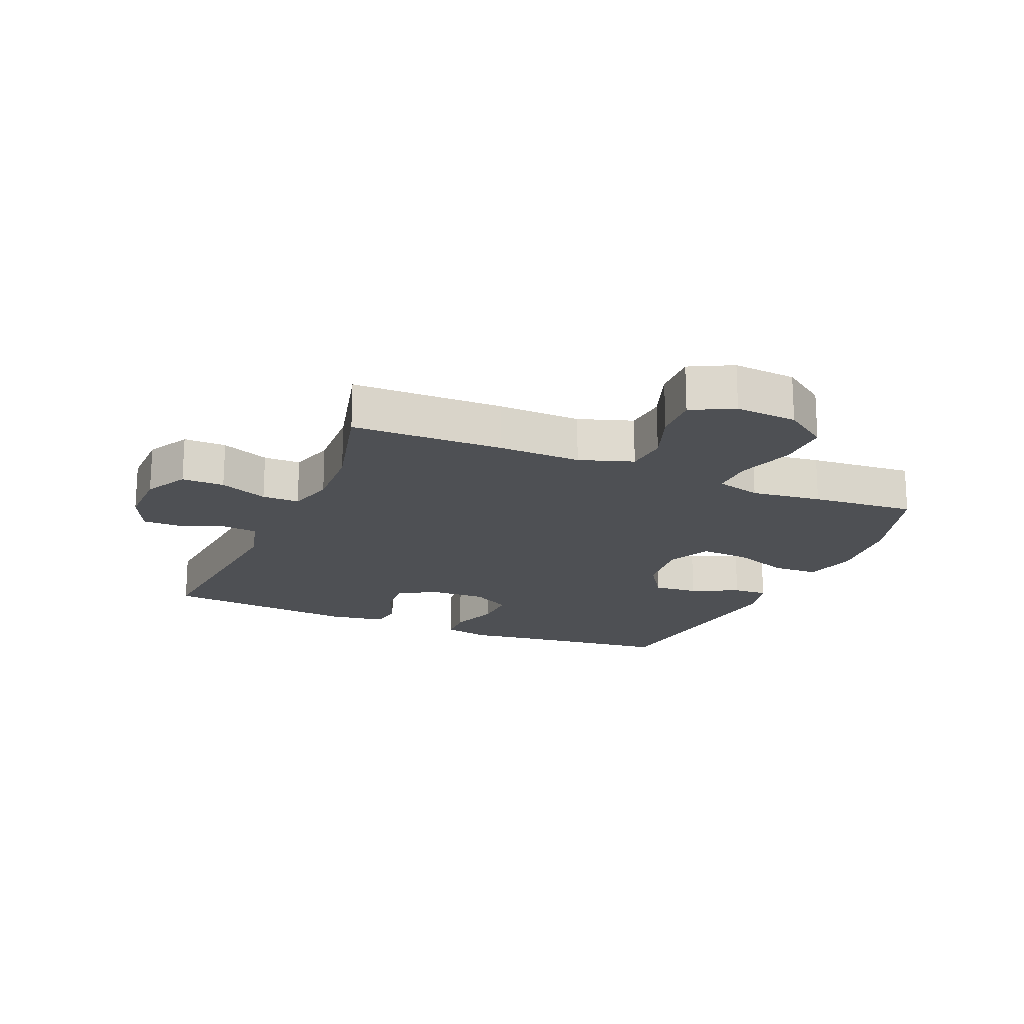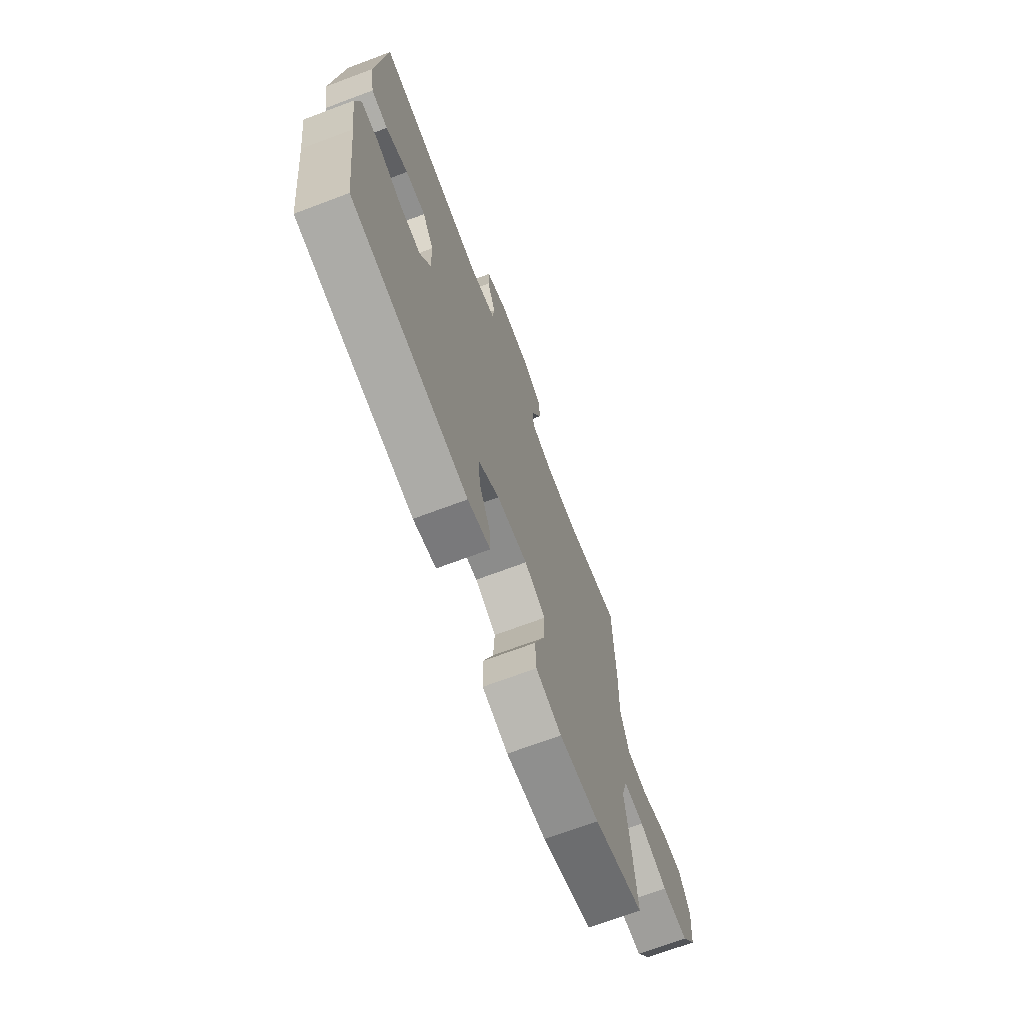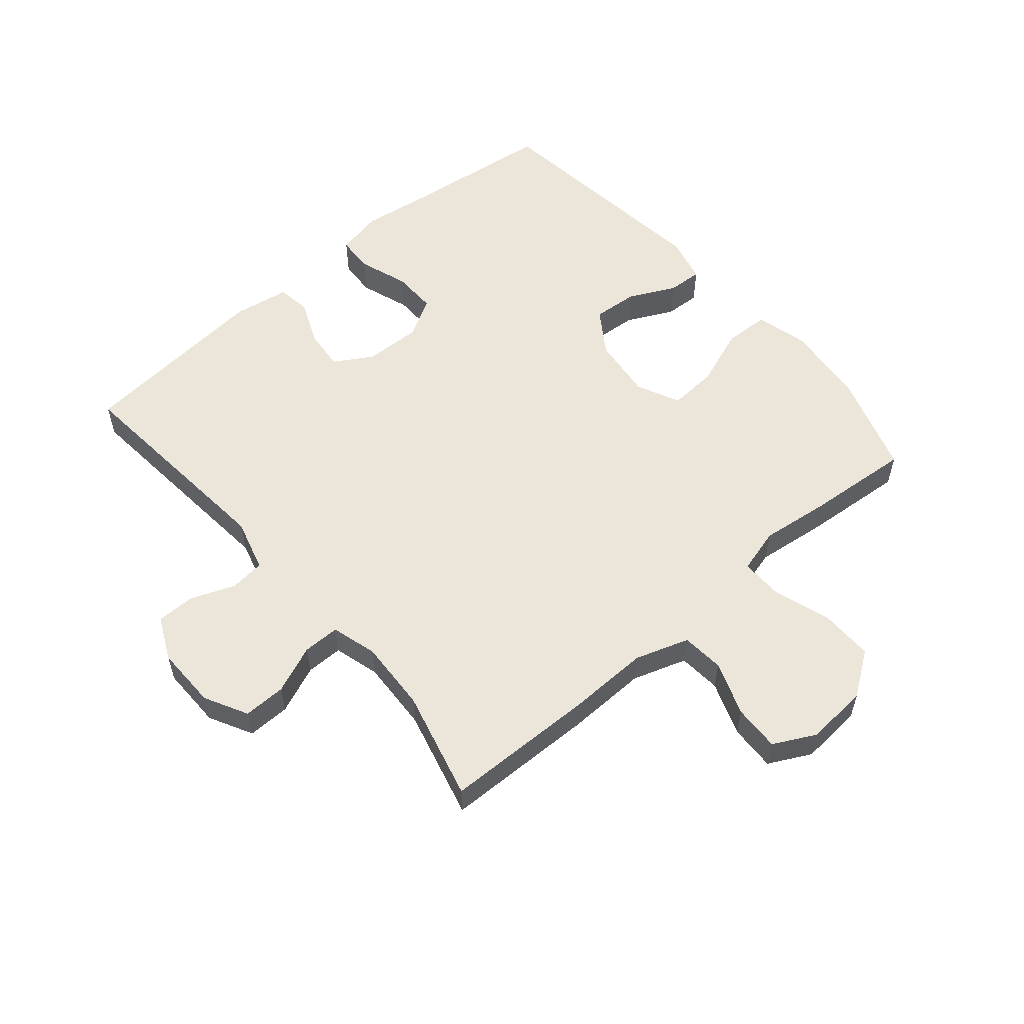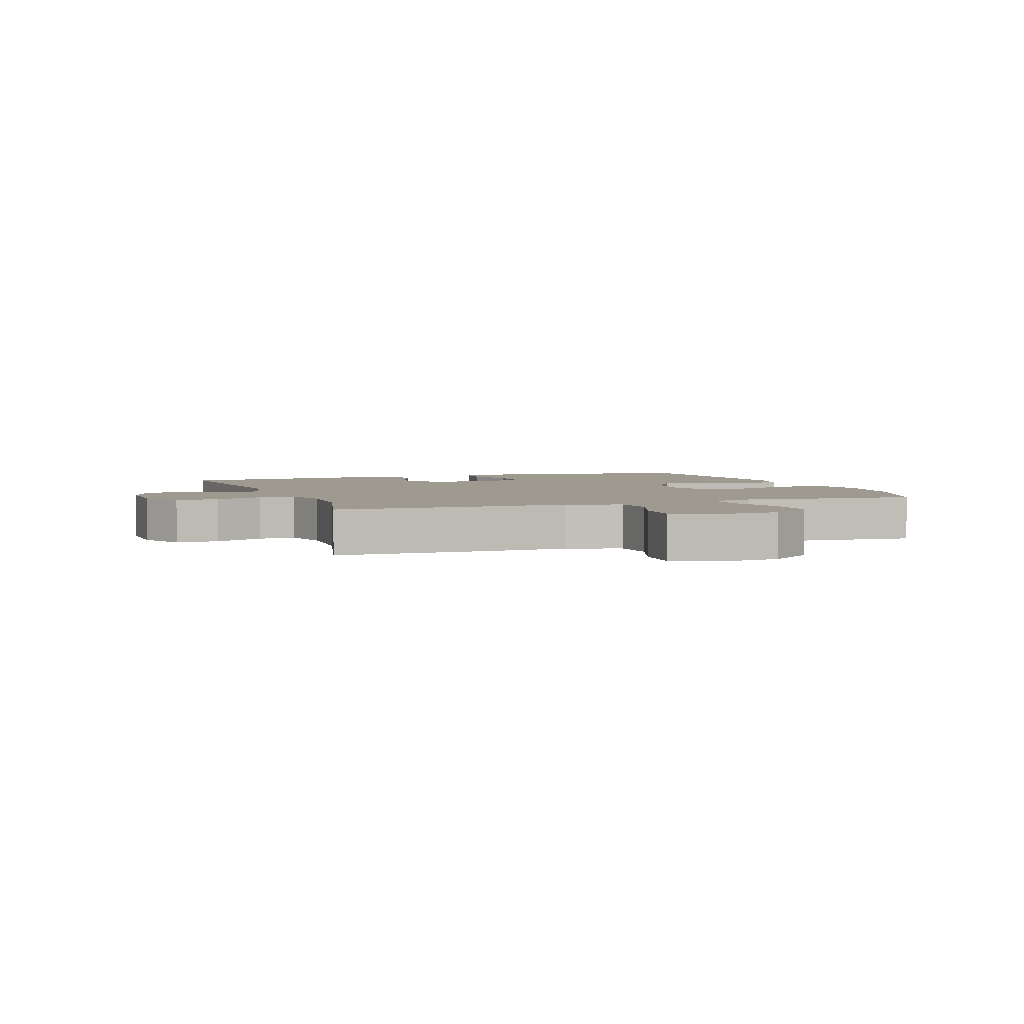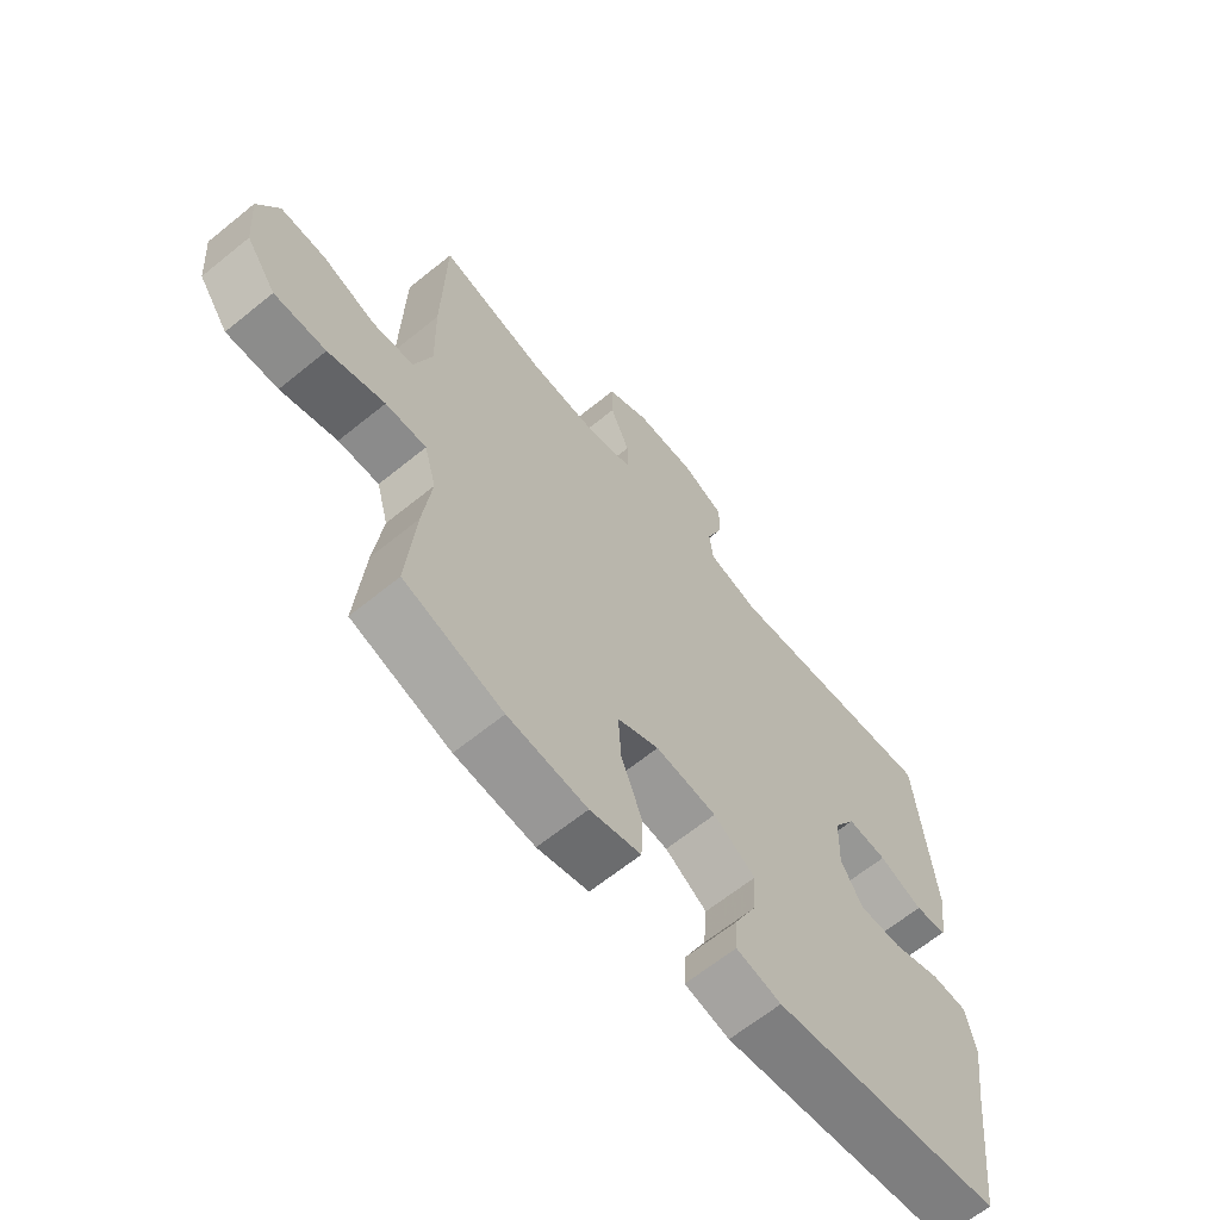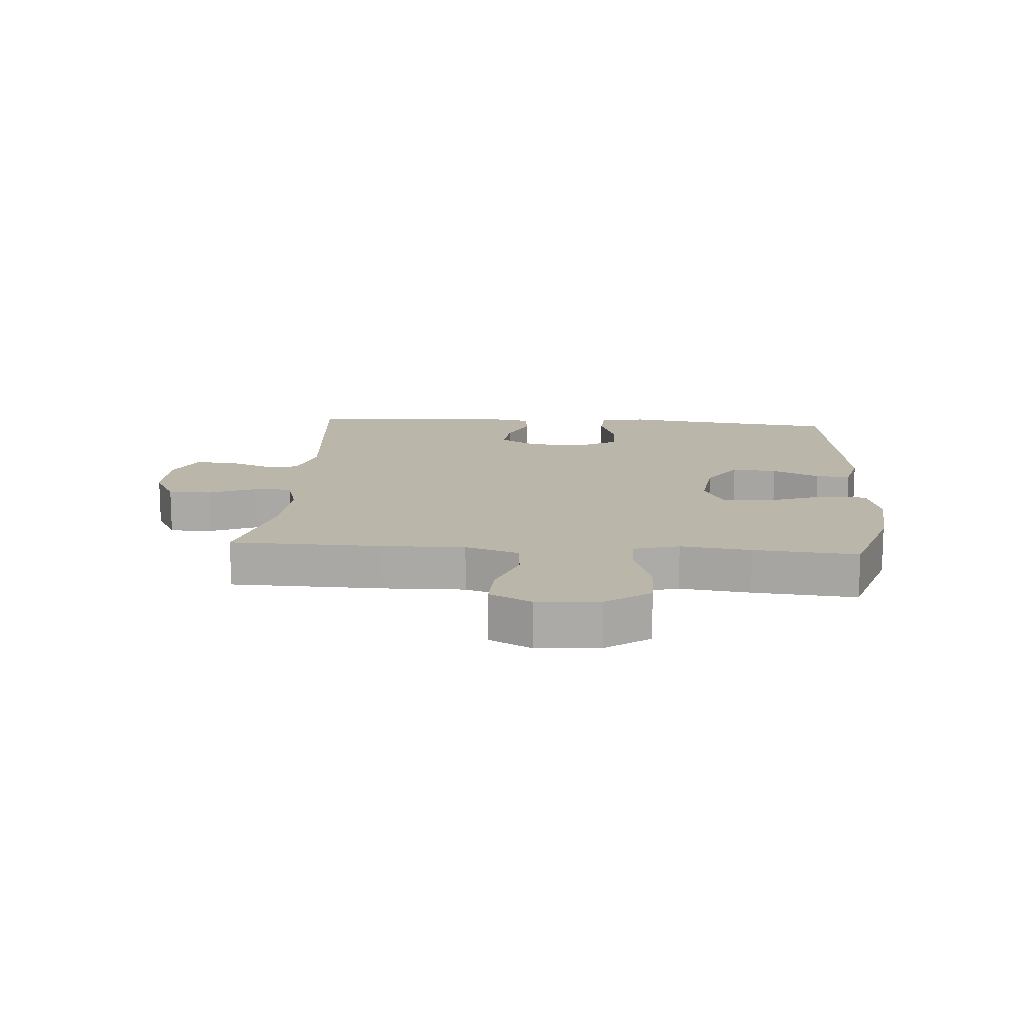
<metadata>
{"format":"obj","ext":"obj","renderer":"f3d","projection":"perspective","resolution":1024,"background":"white","views":[{"elev":-18.6,"azim":66.9,"up":"+Y"},{"elev":-70.2,"azim":-69.4,"up":"+Z"},{"elev":56.3,"azim":49.5,"up":"+Y"},{"elev":3.6,"azim":70.0,"up":"+Y"},{"elev":-64.5,"azim":129.3,"up":"+Z"},{"elev":14.0,"azim":94.2,"up":"+Y"}]}
</metadata>
<code>
v 0.5 0.07 -0.5
v 0.335 0.07 -0.553
v 0.203 0.07 -0.566
v 0.118 0.07 -0.544
v 0.115 0.07 -0.471
v 0.15 0.07 -0.376
v 0.155 0.07 -0.297
v 0.085 0.07 -0.264
v -0.017 0.07 -0.276
v -0.087 0.07 -0.323
v -0.081 0.07 -0.396
v -0.044 0.07 -0.472
v -0.041 0.07 -0.528
v -0.116 0.07 -0.546
v -0.5 0.07 -0.5
v -0.529 0.07 -0.257
v -0.545 0.07 -0.143
v -0.529 0.07 -0.068
v -0.47 0.07 -0.065
v -0.389 0.07 -0.093
v -0.317 0.07 -0.094
v -0.281 0.07 -0.03
v -0.284 0.07 0.062
v -0.321 0.07 0.123
v -0.387 0.07 0.117
v -0.46 0.07 0.086
v -0.514 0.07 0.094
v -0.529 0.07 0.185
v -0.5 0.07 0.5
v -0.139 0.07 0.467
v -0.054 0.07 0.491
v -0.048 0.07 0.548
v -0.076 0.07 0.619
v -0.076 0.07 0.682
v -0.006 0.07 0.715
v 0.095 0.07 0.714
v 0.165 0.07 0.677
v 0.164 0.07 0.608
v 0.132 0.07 0.53
v 0.132 0.07 0.47
v 0.206 0.07 0.449
v 0.322 0.07 0.455
v 0.5 0.07 0.5
v 0.505 0.07 0.254
v 0.502 0.07 0.121
v 0.531 0.07 0.034
v 0.6 0.07 0.028
v 0.688 0.07 0.06
v 0.763 0.07 0.063
v 0.798 0.07 -0.005
v 0.79 0.07 -0.106
v 0.74 0.07 -0.177
v 0.654 0.07 -0.176
v 0.56 0.07 -0.146
v 0.492 0.07 -0.145
v 0.472 0.07 -0.218
v 0.486 0.07 -0.332
v 0.5 0 -0.5
v 0.335 0 -0.553
v 0.203 0 -0.566
v 0.118 0 -0.544
v 0.115 0 -0.471
v 0.15 0 -0.376
v 0.155 0 -0.297
v 0.085 0 -0.264
v -0.017 0 -0.276
v -0.087 0 -0.323
v -0.081 0 -0.396
v -0.044 0 -0.472
v -0.041 0 -0.528
v -0.116 0 -0.546
v -0.5 0 -0.5
v -0.529 0 -0.257
v -0.545 0 -0.143
v -0.529 0 -0.068
v -0.47 0 -0.065
v -0.389 0 -0.093
v -0.317 0 -0.094
v -0.281 0 -0.03
v -0.284 0 0.062
v -0.321 0 0.123
v -0.387 0 0.117
v -0.46 0 0.086
v -0.514 0 0.094
v -0.529 0 0.185
v -0.5 0 0.5
v -0.139 0 0.467
v -0.054 0 0.491
v -0.048 0 0.548
v -0.076 0 0.619
v -0.076 0 0.682
v -0.006 0 0.715
v 0.095 0 0.714
v 0.165 0 0.677
v 0.164 0 0.608
v 0.132 0 0.53
v 0.132 0 0.47
v 0.206 0 0.449
v 0.322 0 0.455
v 0.5 0 0.5
v 0.505 0 0.254
v 0.502 0 0.121
v 0.531 0 0.034
v 0.6 0 0.028
v 0.688 0 0.06
v 0.763 0 0.063
v 0.798 0 -0.005
v 0.79 0 -0.106
v 0.74 0 -0.177
v 0.654 0 -0.176
v 0.56 0 -0.146
v 0.492 0 -0.145
v 0.472 0 -0.218
v 0.486 0 -0.332
f 4 5 6
f 3 4 6
f 2 3 6
f 1 2 6
f 57 1 6
f 56 57 6
f 55 56 6 7
f 52 53 54
f 51 52 54
f 50 51 54
f 49 50 54
f 48 49 54
f 47 48 54
f 46 47 54 55
f 55 7 8
f 46 55 8
f 45 46 8
f 45 8 9
f 44 45 9
f 43 44 9
f 42 43 9
f 37 38 39
f 36 37 39
f 35 36 39
f 34 35 39
f 33 34 39
f 32 33 39
f 31 32 39 40
f 30 31 40 41
f 28 29 30
f 27 28 30
f 26 27 30
f 25 26 30
f 24 25 30 41
f 18 19 20
f 17 18 20
f 16 17 20
f 16 20 21
f 15 16 21
f 14 15 21
f 13 14 21
f 12 13 21
f 11 12 21
f 10 11 21 22
f 41 42 9
f 24 41 9
f 23 24 9
f 9 10 22 23
f 63 62 61
f 63 61 60
f 63 60 59
f 63 59 58
f 63 58 114
f 63 114 113
f 64 63 113 112
f 111 110 109
f 111 109 108
f 111 108 107
f 111 107 106
f 111 106 105
f 111 105 104
f 112 111 104 103
f 65 64 112
f 65 112 103
f 65 103 102
f 66 65 102
f 66 102 101
f 66 101 100
f 66 100 99
f 96 95 94
f 96 94 93
f 96 93 92
f 96 92 91
f 96 91 90
f 96 90 89
f 97 96 89 88
f 98 97 88 87
f 87 86 85
f 87 85 84
f 87 84 83
f 87 83 82
f 98 87 82 81
f 77 76 75
f 77 75 74
f 77 74 73
f 78 77 73
f 78 73 72
f 78 72 71
f 78 71 70
f 78 70 69
f 78 69 68
f 79 78 68 67
f 66 99 98
f 66 98 81
f 66 81 80
f 80 79 67 66
f 1 58 59 2
f 2 59 60 3
f 3 60 61 4
f 4 61 62 5
f 5 62 63 6
f 6 63 64 7
f 7 64 65 8
f 8 65 66 9
f 9 66 67 10
f 10 67 68 11
f 11 68 69 12
f 12 69 70 13
f 13 70 71 14
f 14 71 72 15
f 15 72 73 16
f 16 73 74 17
f 17 74 75 18
f 18 75 76 19
f 19 76 77 20
f 20 77 78 21
f 21 78 79 22
f 22 79 80 23
f 23 80 81 24
f 24 81 82 25
f 25 82 83 26
f 26 83 84 27
f 27 84 85 28
f 28 85 86 29
f 29 86 87 30
f 30 87 88 31
f 31 88 89 32
f 32 89 90 33
f 33 90 91 34
f 34 91 92 35
f 35 92 93 36
f 36 93 94 37
f 37 94 95 38
f 38 95 96 39
f 39 96 97 40
f 40 97 98 41
f 41 98 99 42
f 42 99 100 43
f 43 100 101 44
f 44 101 102 45
f 45 102 103 46
f 46 103 104 47
f 47 104 105 48
f 48 105 106 49
f 49 106 107 50
f 50 107 108 51
f 51 108 109 52
f 52 109 110 53
f 53 110 111 54
f 54 111 112 55
f 55 112 113 56
f 56 113 114 57
f 57 114 58 1

</code>
